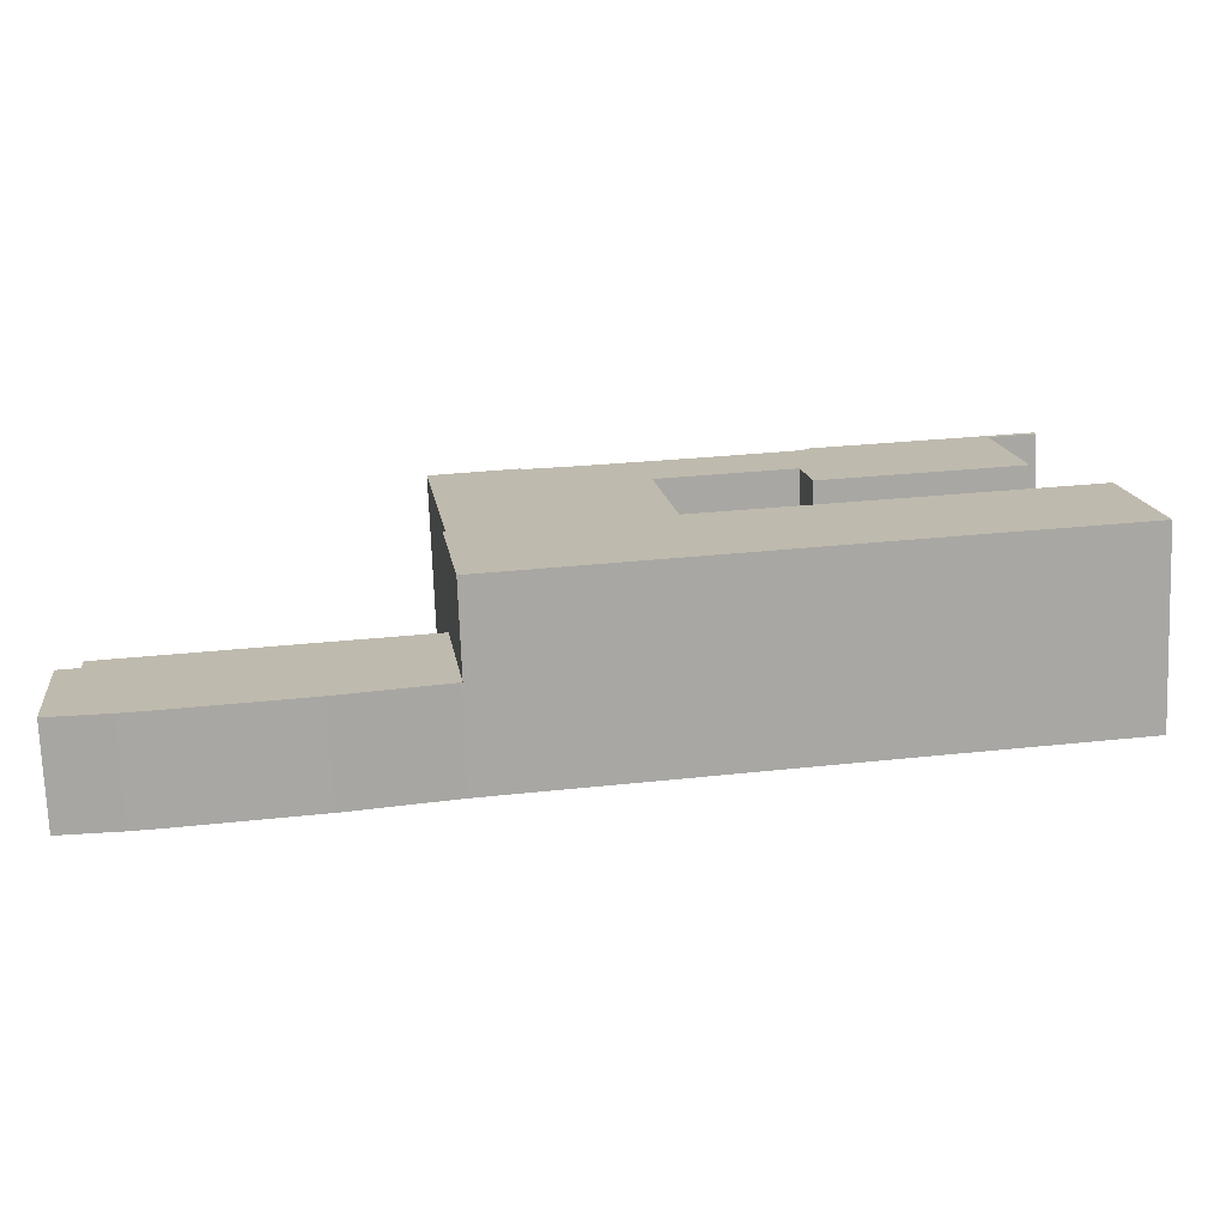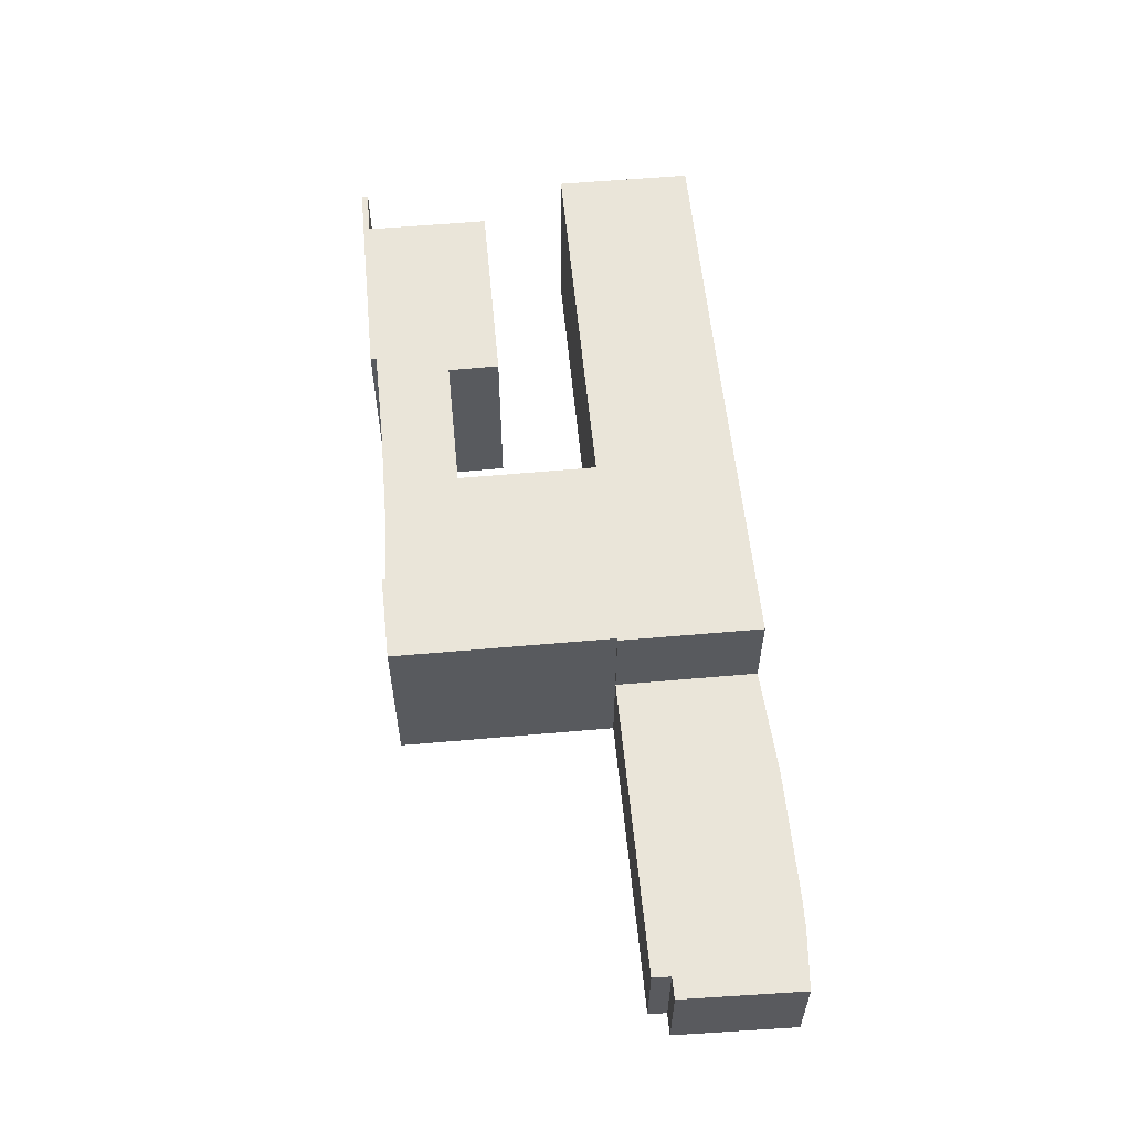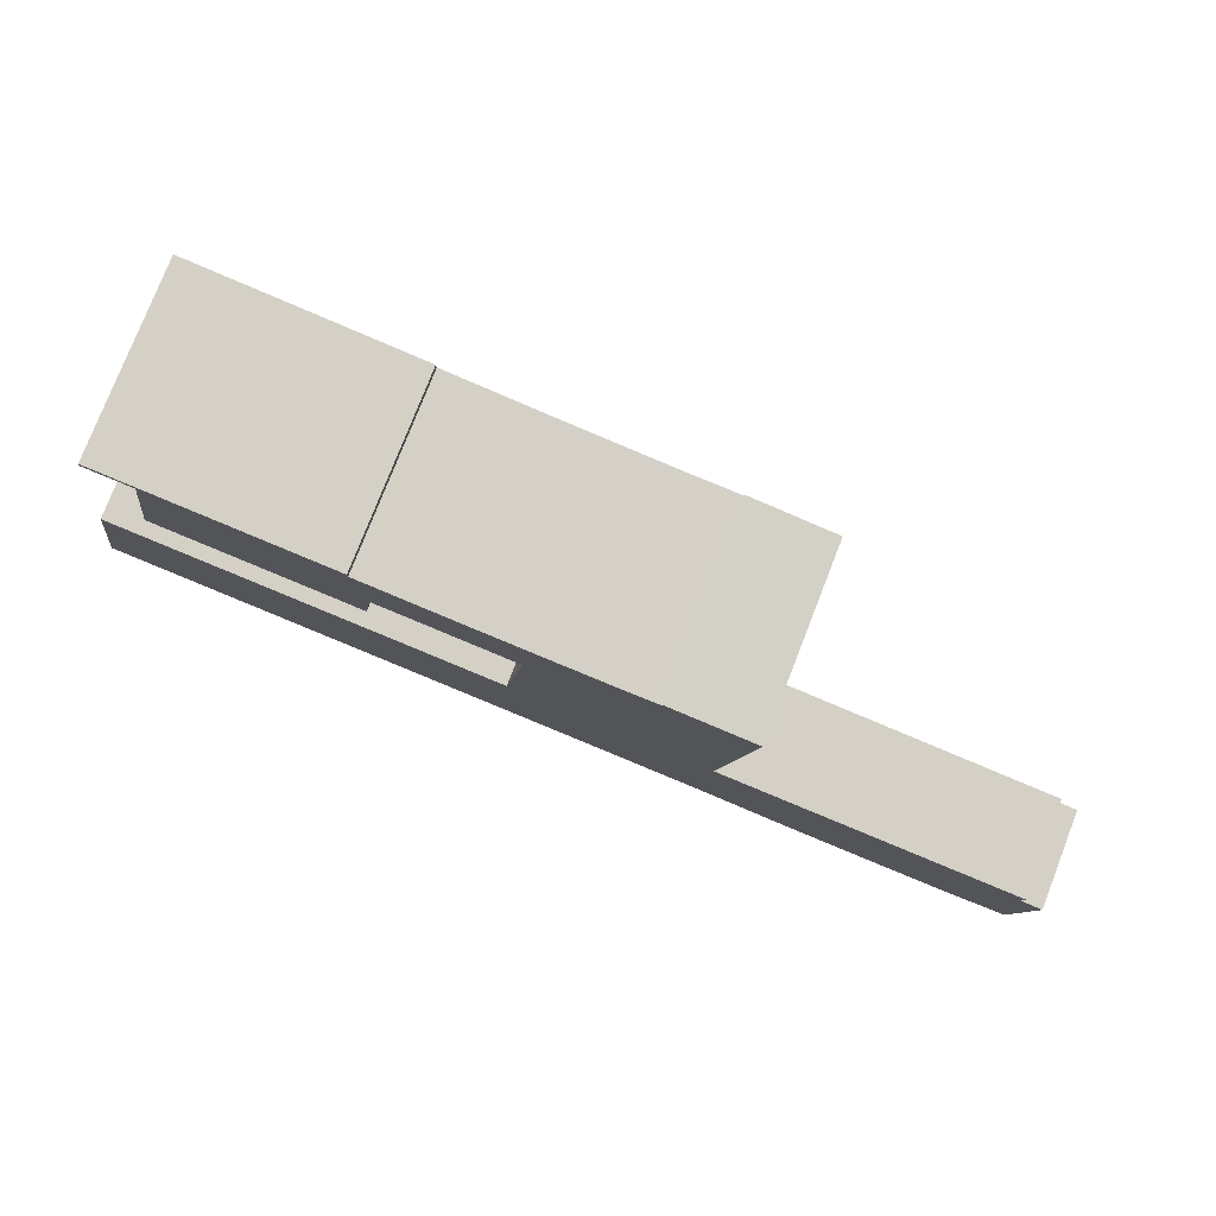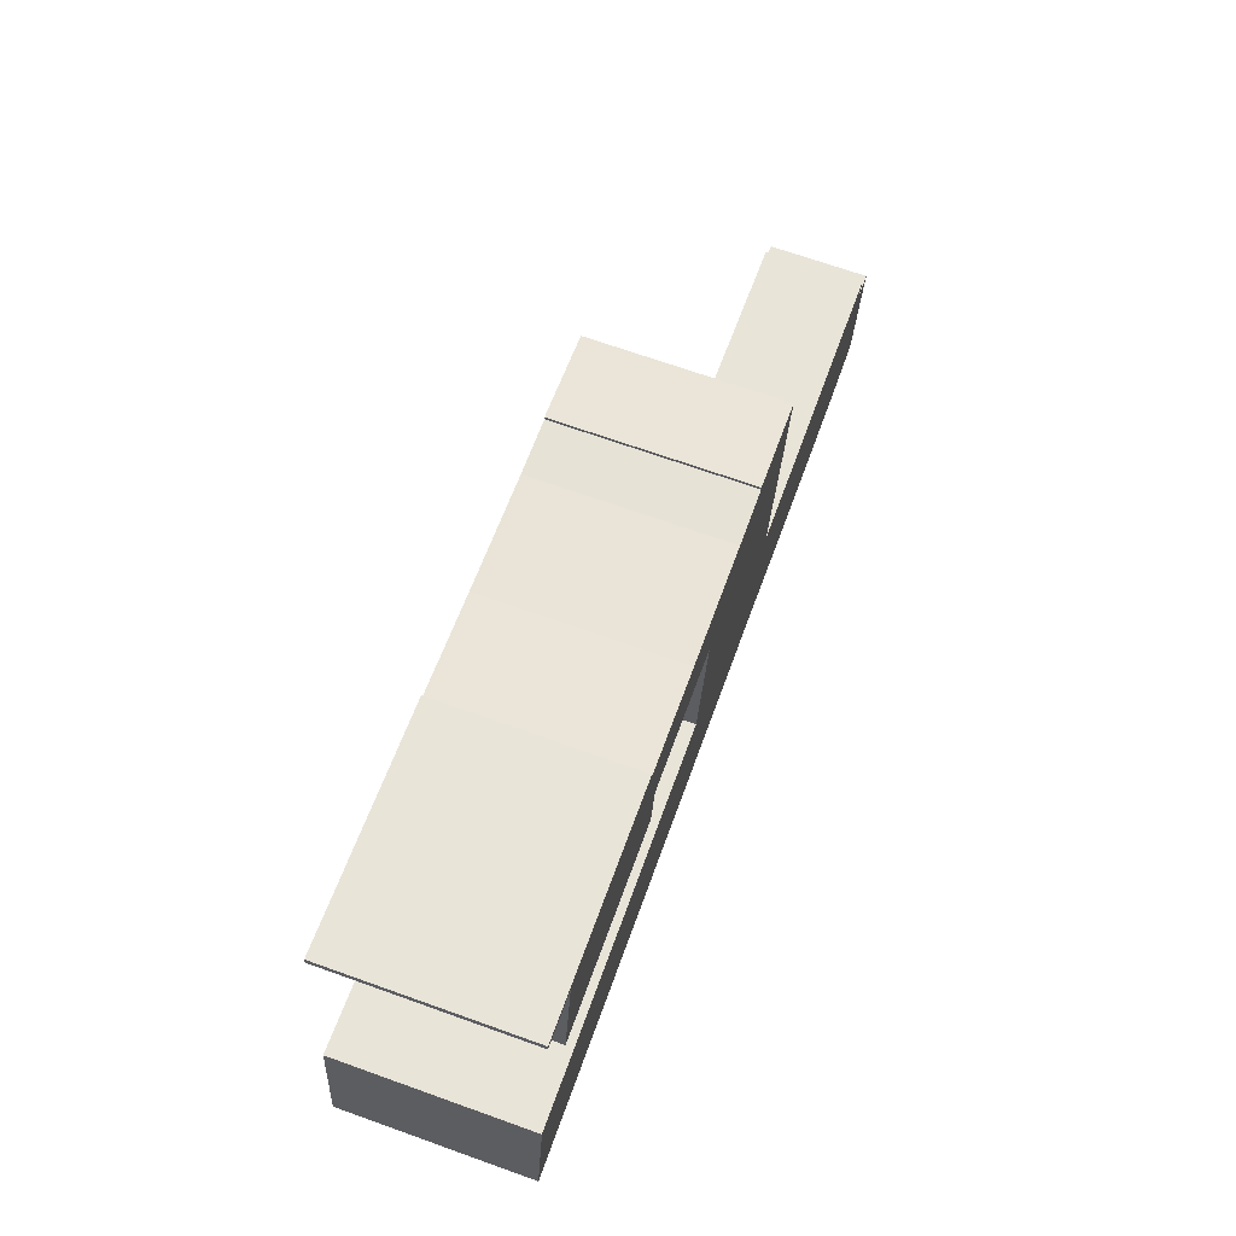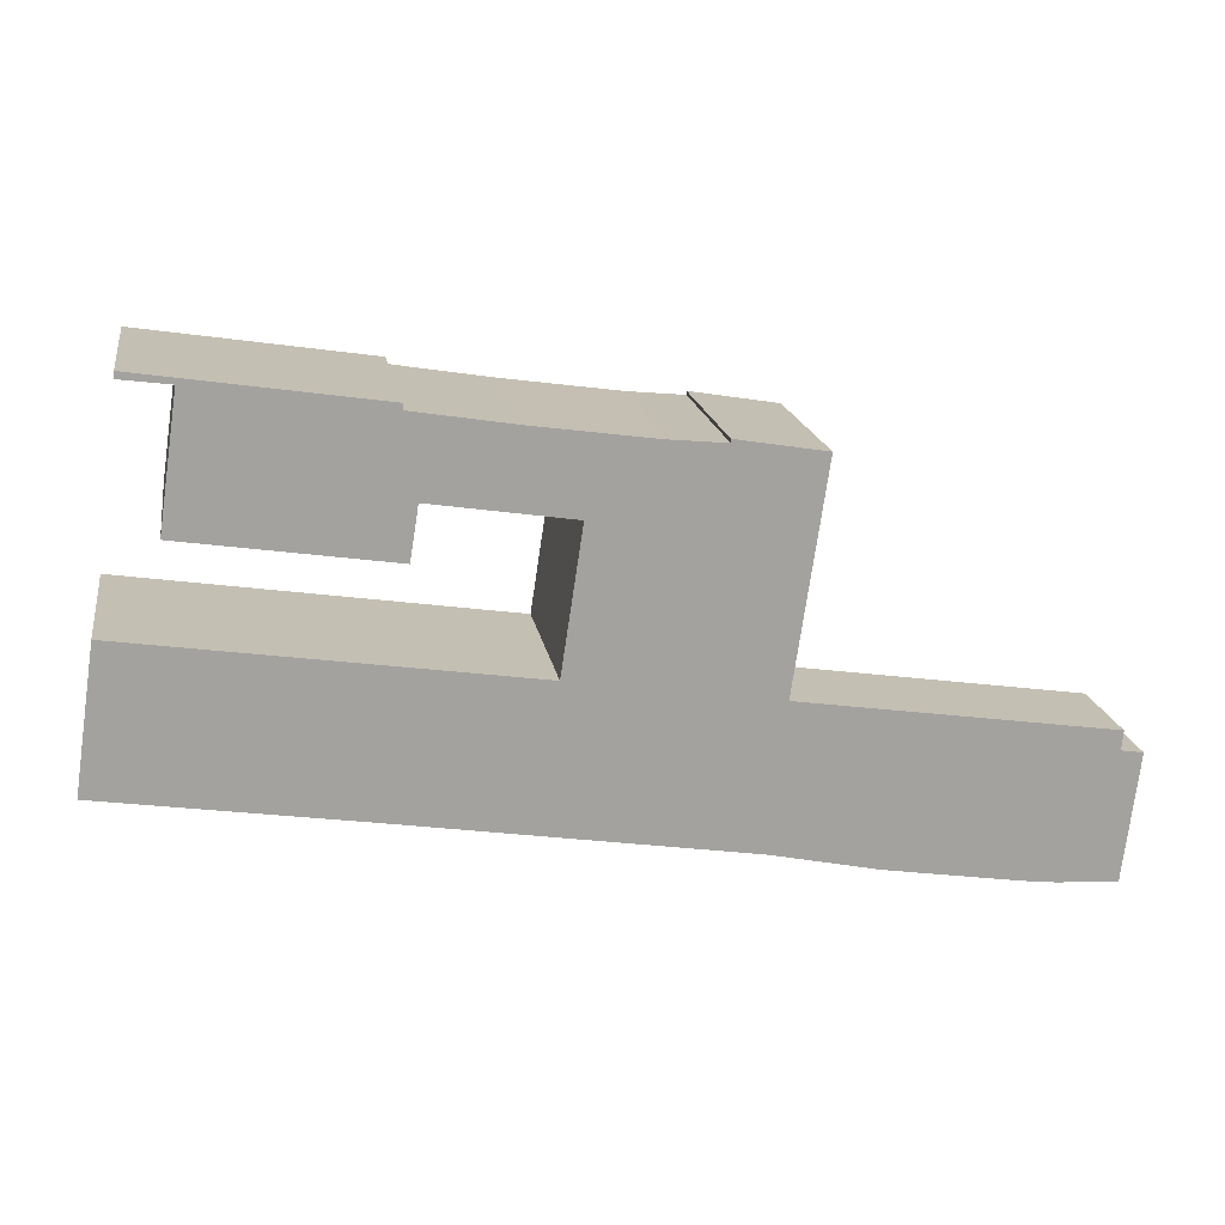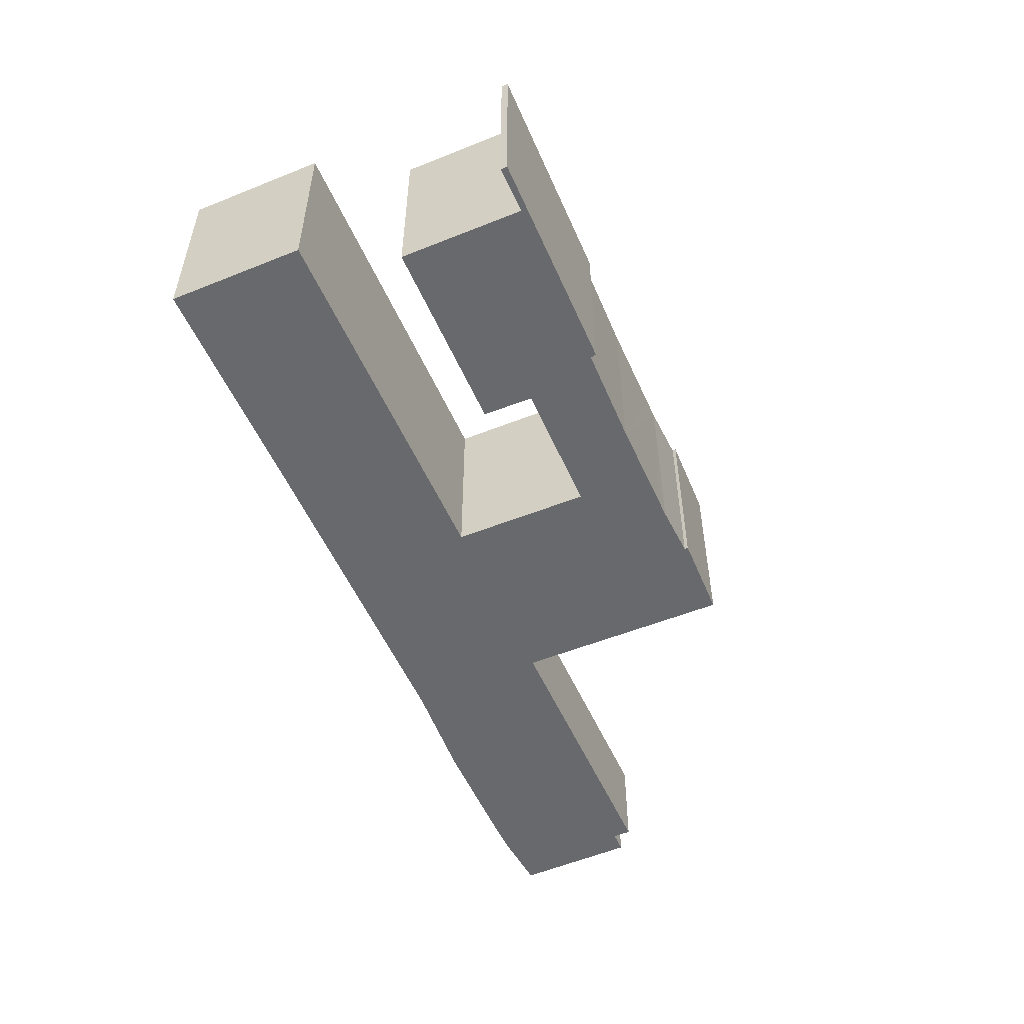
<metadata>
{"format":"obj","ext":"obj","renderer":"f3d","projection":"perspective","resolution":1024,"background":"white","views":[{"elev":-73.8,"azim":-177.8,"up":"+Z"},{"elev":58.0,"azim":93.2,"up":"+Y"},{"elev":77.8,"azim":21.3,"up":"+Z"},{"elev":69.5,"azim":-70.4,"up":"+Z"},{"elev":17.7,"azim":-9.5,"up":"+Z"},{"elev":-52.7,"azim":-58.2,"up":"+Y"}]}
</metadata>
<code>
v  3.983 7.55 13.92
v  11.28 7.55 7.624
v  3.229 7.55 8.834
v  11.61 7.55 9.698
v  16.99 7.55 8.871
v  17.1 7.55 8.854
v  2.11 7.55 14.43
v  2.073 7.55 14.16
v  11.18 7.55 13.06
v  11.18 7.55 13
v  11.2 7.55 12.81
v  24.26 7.55 2.046
v  16.25 7.55 3.25
v  25.56 7.55 10.86
v  19.84 7.55 11.51
v  19.05 7.55 11.62
v  15.21 7.55 12.16
v  17.43 7.55 11.85
v  22.04 7.55 11.3
v  22.05 7.55 11.45
v  0.827 7.55 5.566
v  9.624 7.55 -1.473
v  0 7.55 4.623e-16
v  15.32 7.55 -2.375
v  23.51 7.55 -3.672
v  24.36 7.55 2.031
v  10.36 7.55 4.135
v  16.16 7.55 3.264
v  22.05 -7.008e-16 11.45
v  22.04 -6.918e-16 11.3
v  0 0 0
v  0.827 -3.408e-16 5.566
v  16.25 -1.99e-16 3.25
v  17.1 -5.422e-16 8.854
v  3.229 -5.409e-16 8.834
v  3.983 -8.522e-16 13.92
v  2.073 -8.673e-16 14.16
v  2.11 -8.838e-16 14.43
v  23.51 2.248e-16 -3.672
v  15.32 1.454e-16 -2.375
v  9.624 9.02e-17 -1.473
v  11.61 -5.938e-16 9.698
v  16.99 -5.432e-16 8.871
v  11.28 -4.668e-16 7.624
v  25.56 -6.649e-16 10.86
v  24.26 -1.253e-16 2.046
v  24.36 -1.244e-16 2.031
v  10.36 -2.532e-16 4.135
v  16.16 -1.999e-16 3.264
v  11.18 -7.999e-16 13.06
v  11.2 -7.846e-16 12.81
v  15.21 -7.448e-16 12.16
v  19.05 -7.116e-16 11.62
v  19.84 -7.048e-16 11.51
v  17.43 -7.256e-16 11.85
v  11.18 -7.961e-16 13
v  24.36 3.974 2.031
v  23.58 3.974 -3.683
v  23.51 3.974 -3.672
v  27.81 3.974 -4.576
v  36.58 3.974 0.194
v  33.09 3.974 -5.398
v  34.36 3.974 -5.55
v  36.5 3.974 -0.566
v  36.61 3.974 -5.689
v  36.77 3.974 -5.699
v  37.38 3.974 -0.7
v  36.58 -1.188e-17 0.194
v  36.5 3.466e-17 -0.566
v  37.38 4.286e-17 -0.7
v  36.77 3.49e-16 -5.699
v  34.36 3.398e-16 -5.55
v  36.61 3.484e-16 -5.689
v  33.09 3.305e-16 -5.398
v  27.81 2.802e-16 -4.576
v  23.58 2.255e-16 -3.683
g defaultobject
f 1 2 3
f 2 1 4
f 4 1 5
f 5 1 6
f 7 1 8
f 1 7 9
f 1 9 10
f 1 10 11
f 6 12 13
f 12 6 14
f 14 6 15
f 15 6 16
f 16 6 17
f 17 6 1
f 17 1 11
f 16 17 18
f 14 15 19
f 14 19 20
f 21 22 23
f 22 21 24
f 24 21 25
f 25 21 26
f 26 21 27
f 26 27 28
f 26 28 13
f 26 13 12
f 29 19 30
f 19 29 20
f 31 21 23
f 21 31 32
f 33 6 13
f 6 33 34
f 35 1 3
f 1 35 36
f 37 7 8
f 7 37 38
f 39 24 25
f 24 39 40
f 24 40 22
f 22 40 41
f 22 41 23
f 23 41 31
f 34 5 6
f 5 34 4
f 4 34 42
f 42 34 43
f 44 3 2
f 3 44 35
f 36 8 1
f 8 36 37
f 29 14 20
f 14 29 45
f 46 26 12
f 26 46 47
f 32 27 21
f 27 32 48
f 27 48 28
f 28 48 49
f 28 49 13
f 13 49 33
f 38 9 7
f 9 38 50
f 51 17 11
f 17 51 52
f 52 18 17
f 18 52 16
f 16 52 15
f 15 52 53
f 15 53 54
f 53 52 55
f 54 19 15
f 19 54 30
f 45 12 14
f 12 45 46
f 47 25 26
f 25 47 39
f 42 2 4
f 2 42 44
f 50 10 9
f 10 50 56
f 56 11 10
f 11 56 51
f 44 36 35
f 36 44 42
f 41 32 31
f 32 41 40
f 32 40 48
f 48 40 39
f 48 39 49
f 49 39 47
f 49 47 33
f 33 47 46
f 46 34 33
f 34 46 45
f 34 45 54
f 34 54 53
f 34 53 52
f 52 53 55
f 54 45 30
f 30 45 29
f 43 51 42
f 51 43 52
f 52 43 34
f 36 38 37
f 38 36 50
f 50 36 56
f 56 36 42
f 56 42 51
f 57 58 59
f 58 57 60
f 60 57 61
f 60 61 62
f 62 61 63
f 63 61 64
f 63 64 65
f 65 64 66
f 67 66 64
f 68 64 61
f 64 68 69
f 70 66 67
f 66 70 71
f 69 67 64
f 67 69 70
f 47 61 57
f 61 47 68
f 71 65 66
f 65 71 63
f 63 71 72
f 72 71 73
f 72 62 63
f 62 72 74
f 74 60 62
f 60 74 75
f 75 58 60
f 58 75 76
f 76 59 58
f 59 76 39
f 39 57 59
f 57 39 47
f 47 69 68
f 69 47 71
f 71 47 73
f 73 47 72
f 72 47 74
f 74 47 75
f 75 47 76
f 76 47 39
f 71 70 69

</code>
